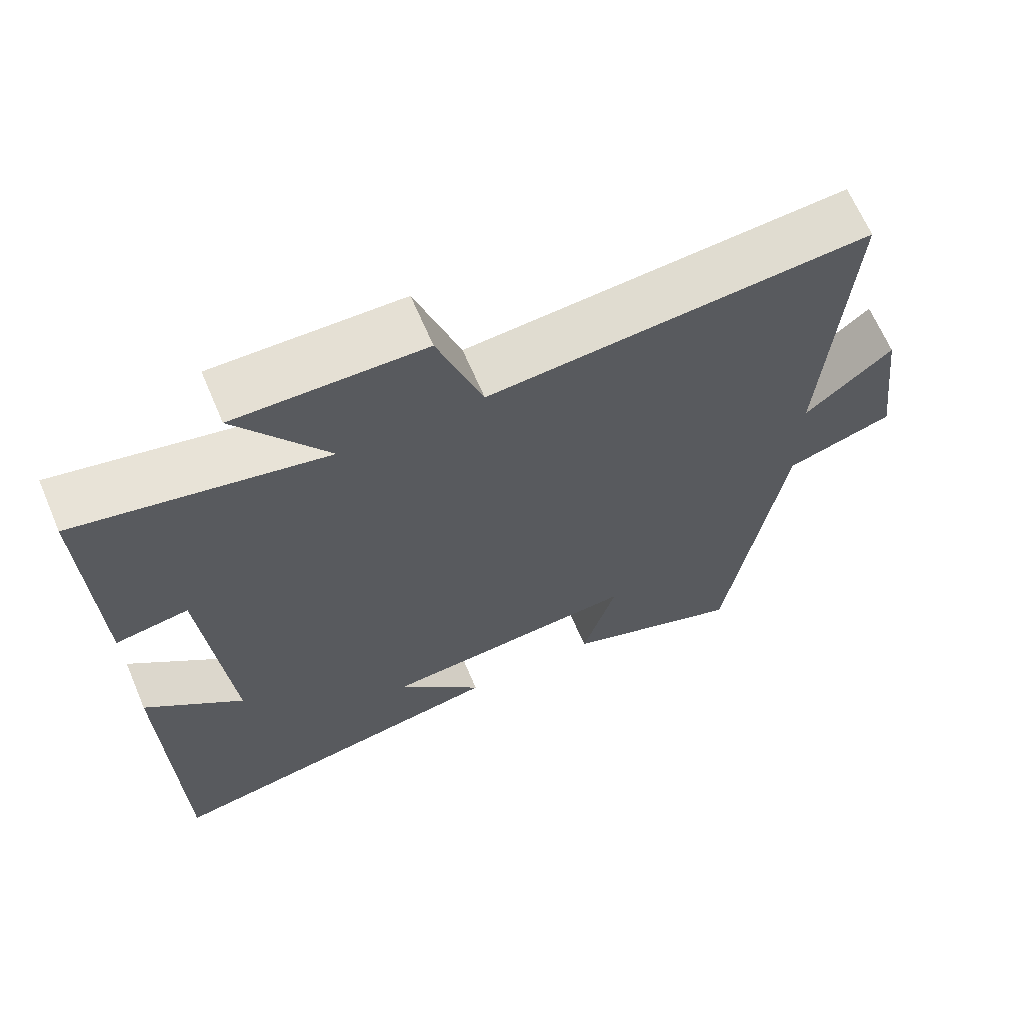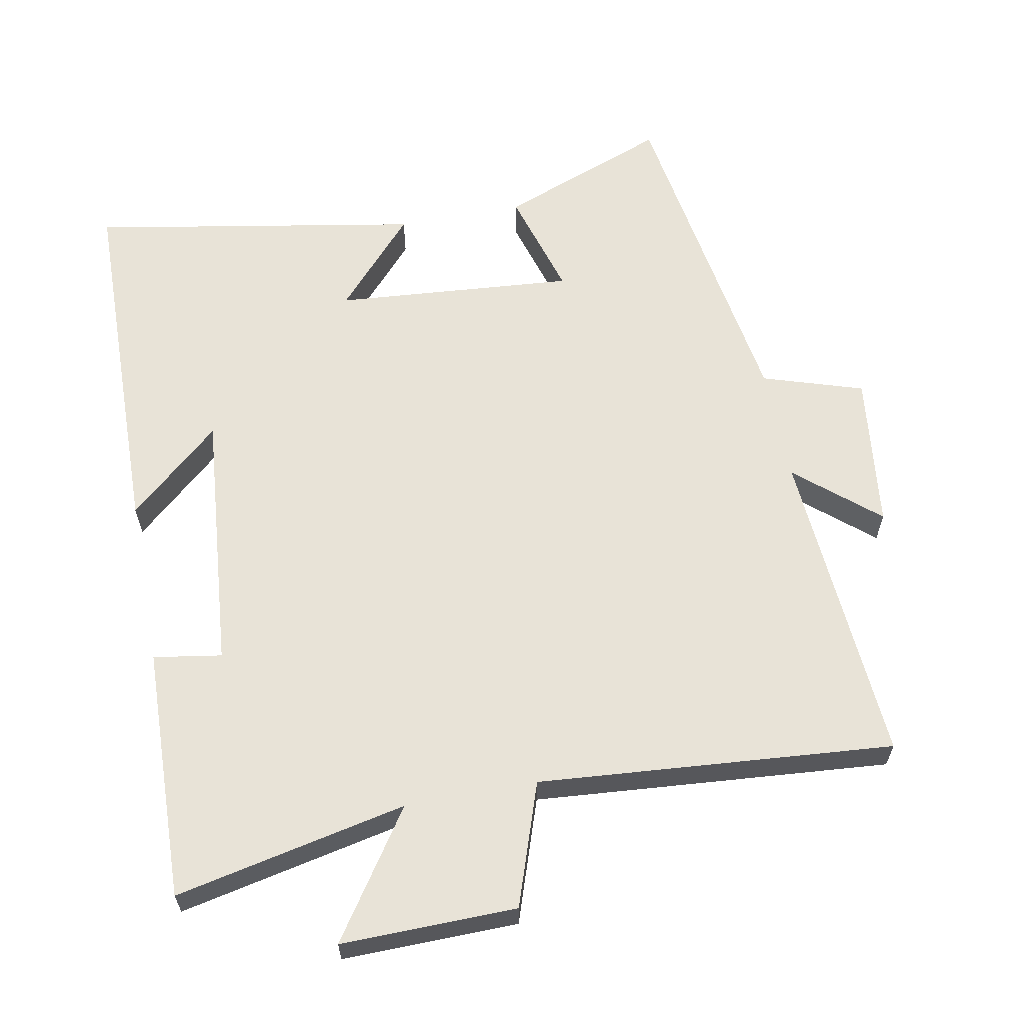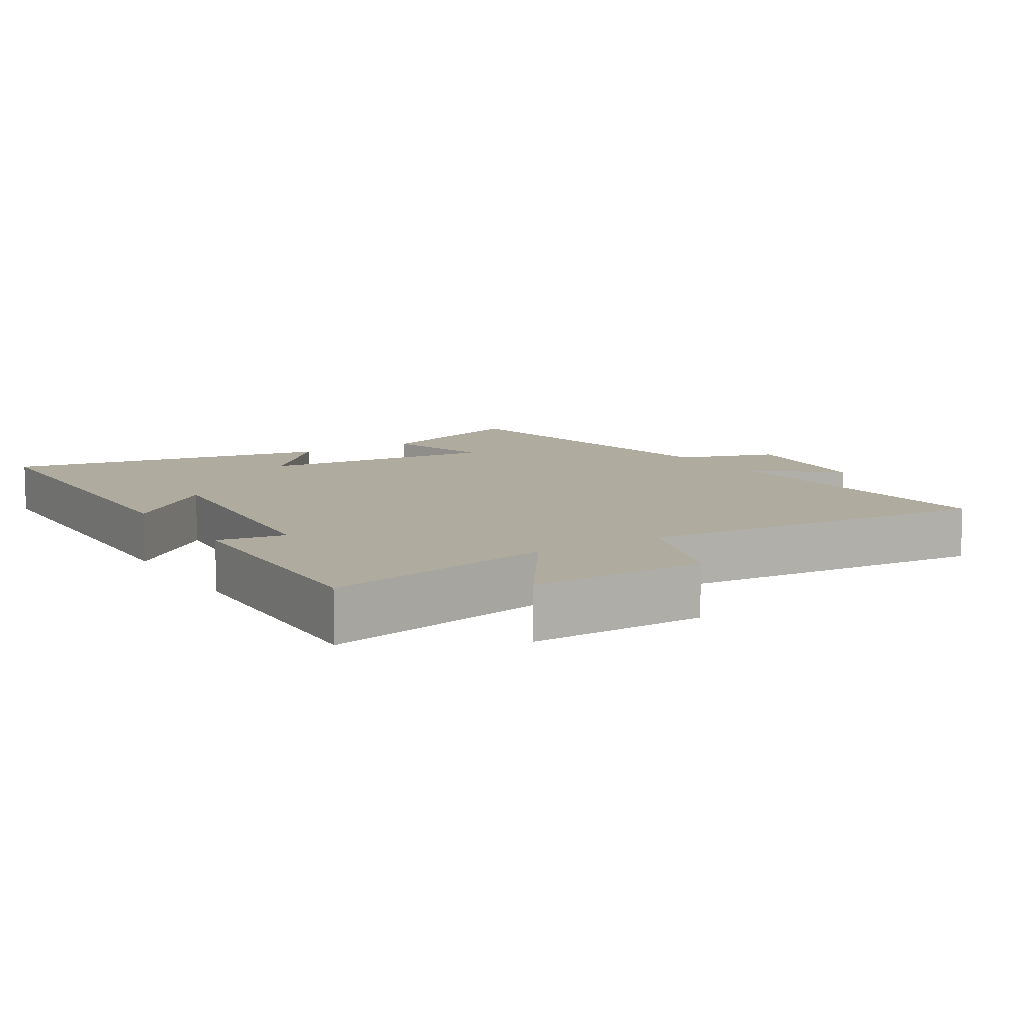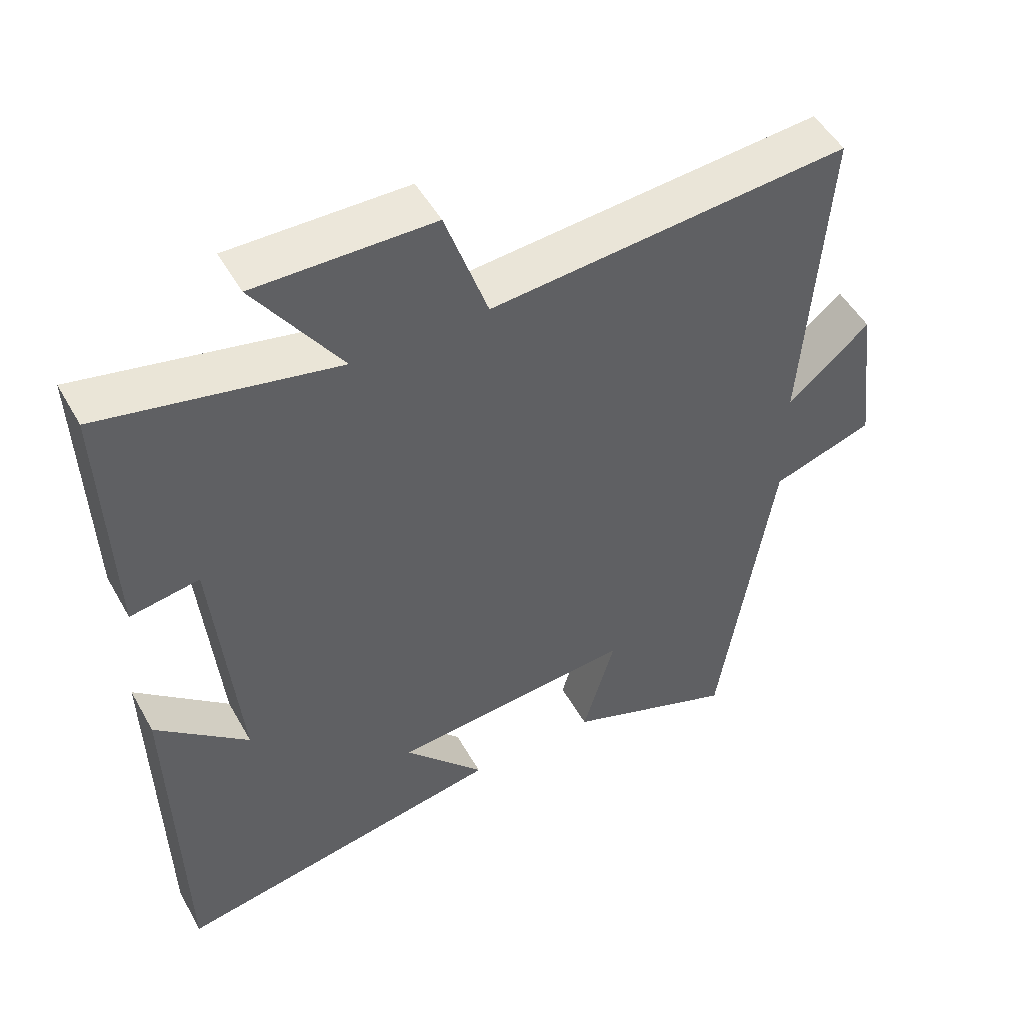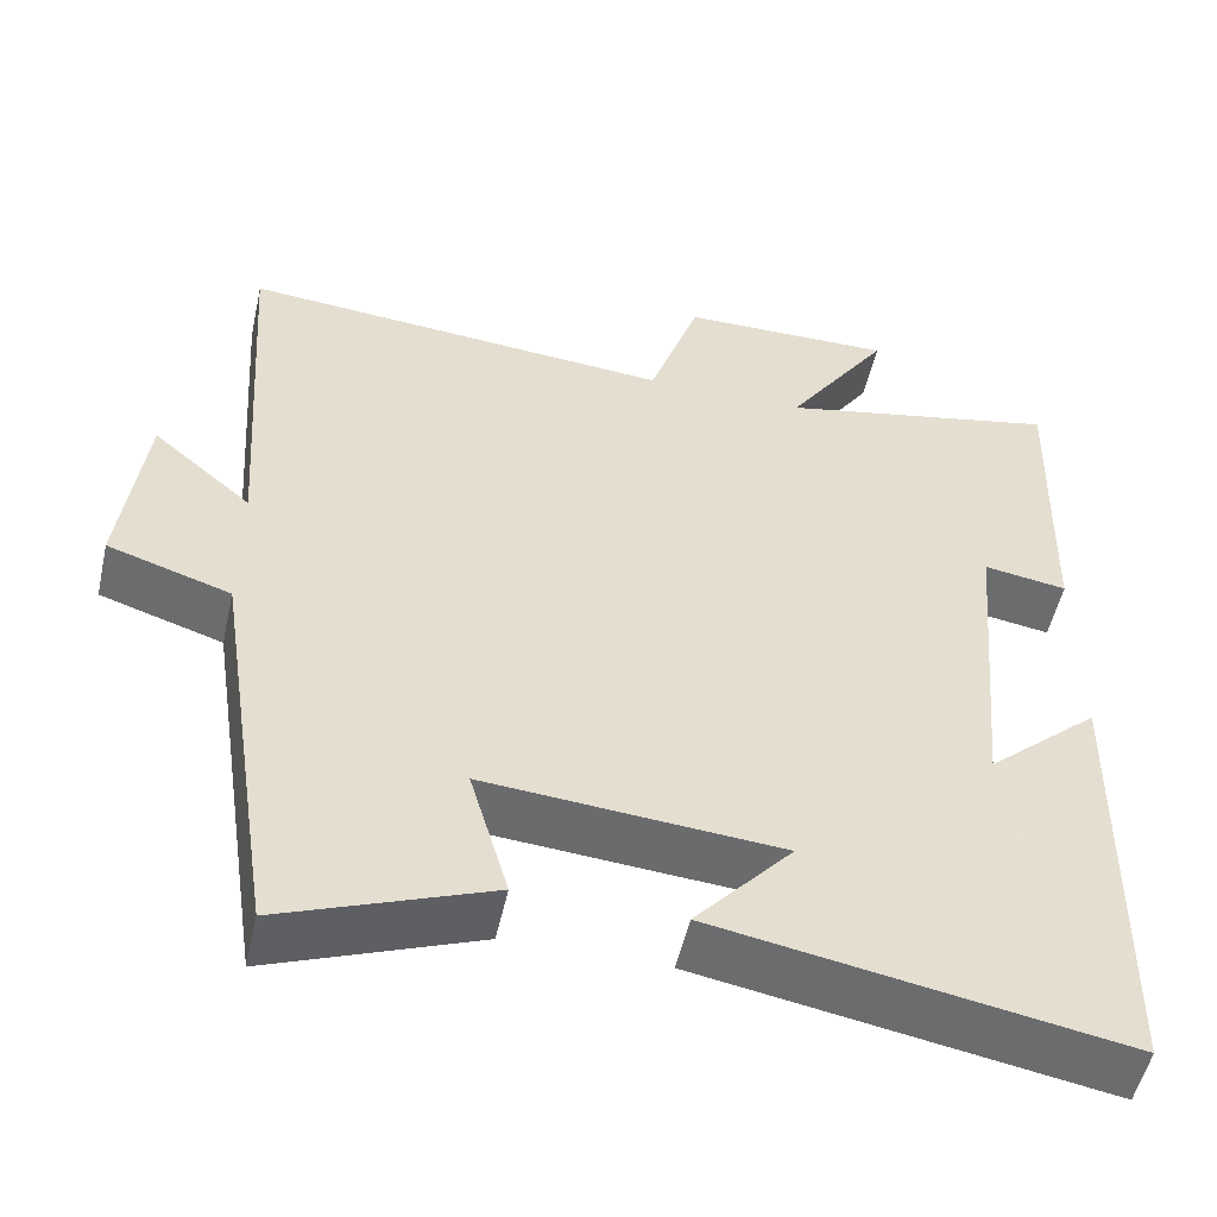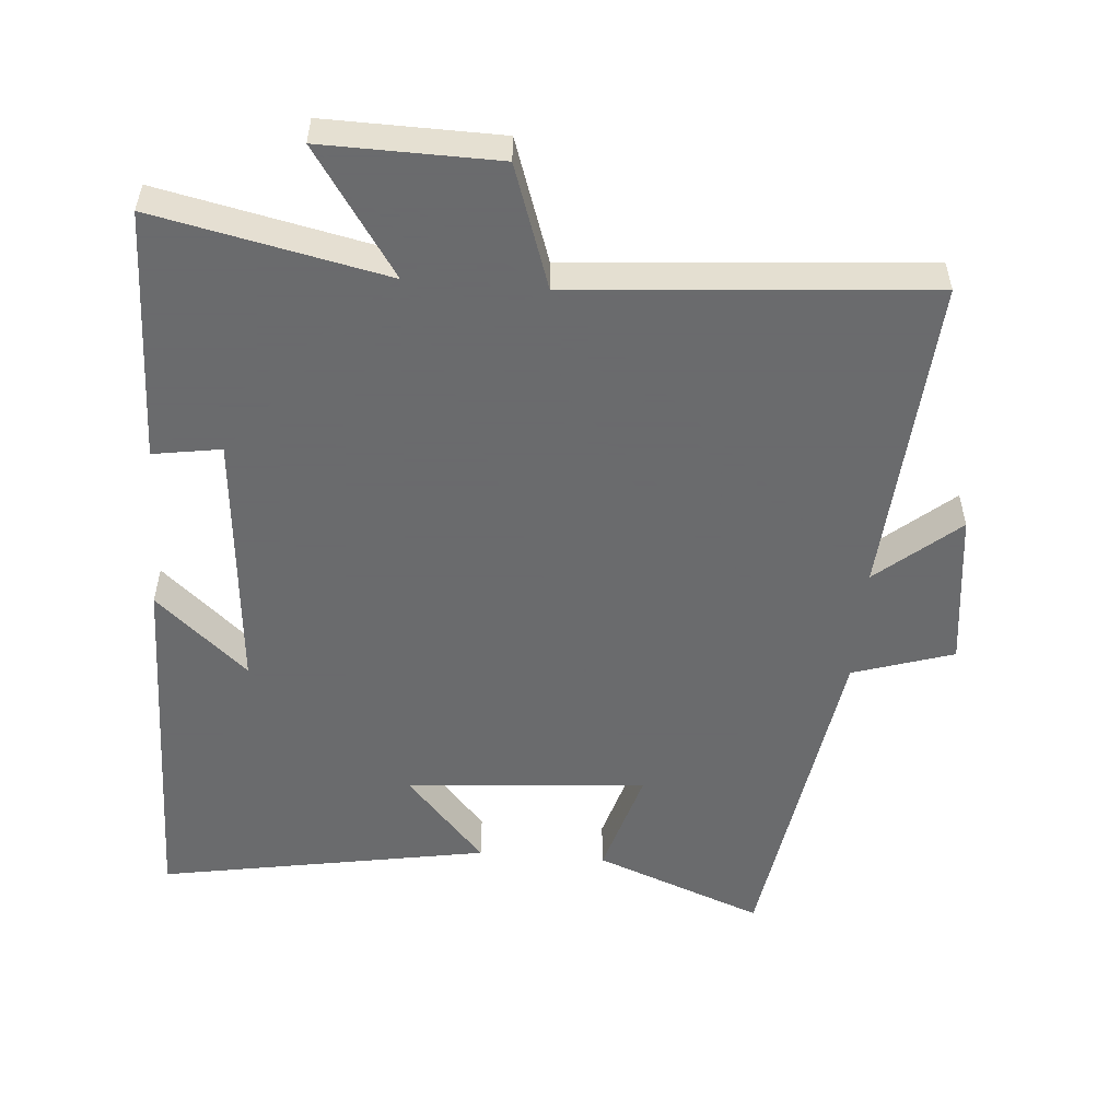
<metadata>
{"format":"obj","ext":"obj","renderer":"f3d","projection":"perspective","resolution":1024,"background":"white","views":[{"elev":66.0,"azim":-23.1,"up":"+Z"},{"elev":61.5,"azim":-10.8,"up":"+Y"},{"elev":9.6,"azim":-31.8,"up":"+Y"},{"elev":50.4,"azim":-28.6,"up":"+Z"},{"elev":-52.8,"azim":167.4,"up":"+Z"},{"elev":-53.2,"azim":-4.7,"up":"+Y"}]}
</metadata>
<code>
v -0.511 0.07 0.571
v -0.175 0.07 0.5
v -0.298 0.07 0.682
v -0.044 0.07 0.678
v 0.017 0.07 0.5
v 0.532 0.07 0.542
v 0.5 0.07 0.075
v 0.618 0.07 0.176
v 0.646 0.07 -0.052
v 0.5 0.07 -0.099
v 0.424 0.07 -0.595
v 0.178 0.07 -0.5
v 0.224 0.07 -0.341
v -0.126 0.07 -0.369
v -0.01 0.07 -0.5
v -0.49 0.07 -0.585
v -0.5 0.07 -0.048
v -0.367 0.07 -0.166
v -0.401 0.07 0.218
v -0.5 0.07 0.202
v -0.511 0 0.571
v -0.175 0 0.5
v -0.298 0 0.682
v -0.044 0 0.678
v 0.017 0 0.5
v 0.532 0 0.542
v 0.5 0 0.075
v 0.618 0 0.176
v 0.646 0 -0.052
v 0.5 0 -0.099
v 0.424 0 -0.595
v 0.178 0 -0.5
v 0.224 0 -0.341
v -0.126 0 -0.369
v -0.01 0 -0.5
v -0.49 0 -0.585
v -0.5 0 -0.048
v -0.367 0 -0.166
v -0.401 0 0.218
v -0.5 0 0.202
f 19 20 1 2
f 18 19 2
f 15 16 17 18
f 14 15 18
f 13 14 18 2
f 10 11 12 13
f 10 13 2
f 7 8 9 10
f 7 10 2 3
f 5 6 7
f 5 7 3
f 3 4 5
f 22 21 40 39
f 22 39 38
f 38 37 36 35
f 38 35 34
f 22 38 34 33
f 33 32 31 30
f 22 33 30
f 30 29 28 27
f 23 22 30 27
f 27 26 25
f 23 27 25
f 25 24 23
f 1 21 22 2
f 2 22 23 3
f 3 23 24 4
f 4 24 25 5
f 5 25 26 6
f 6 26 27 7
f 7 27 28 8
f 8 28 29 9
f 9 29 30 10
f 10 30 31 11
f 11 31 32 12
f 12 32 33 13
f 13 33 34 14
f 14 34 35 15
f 15 35 36 16
f 16 36 37 17
f 17 37 38 18
f 18 38 39 19
f 19 39 40 20
f 20 40 21 1

</code>
